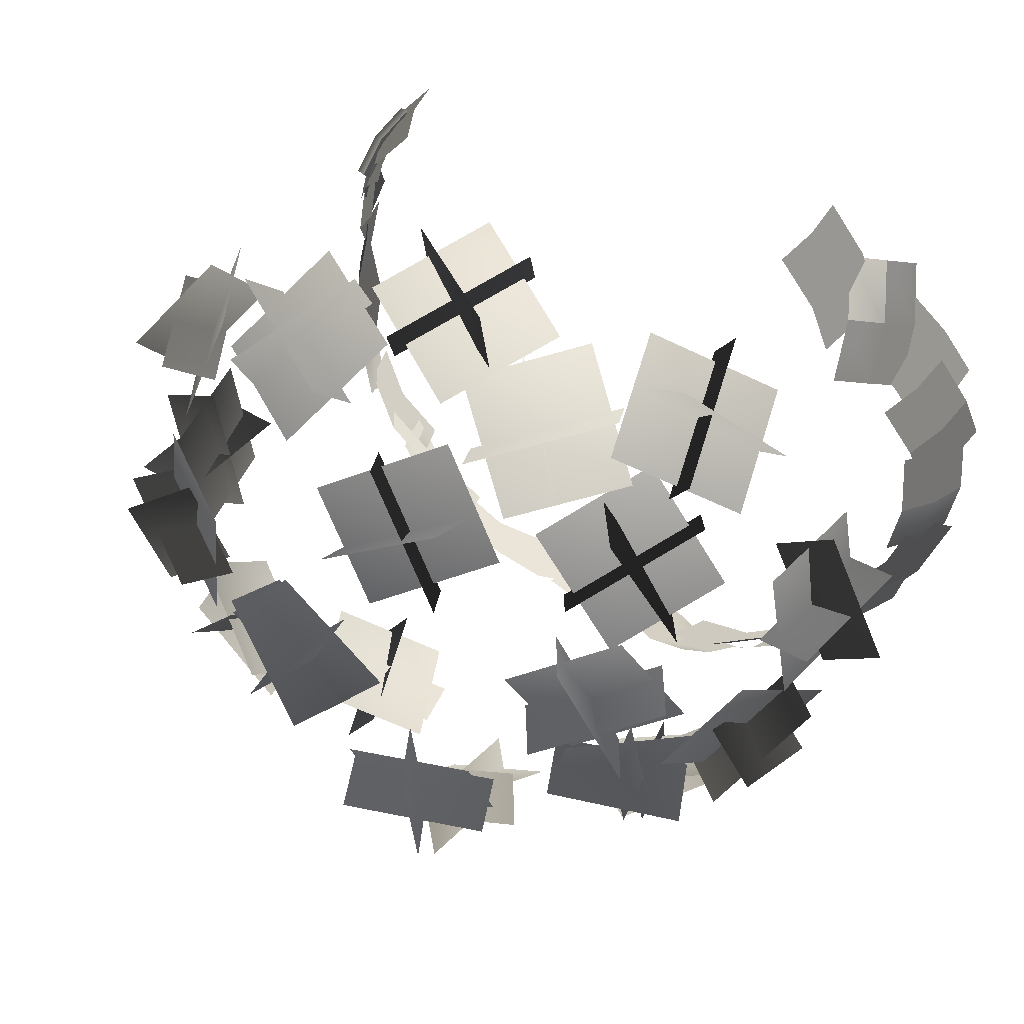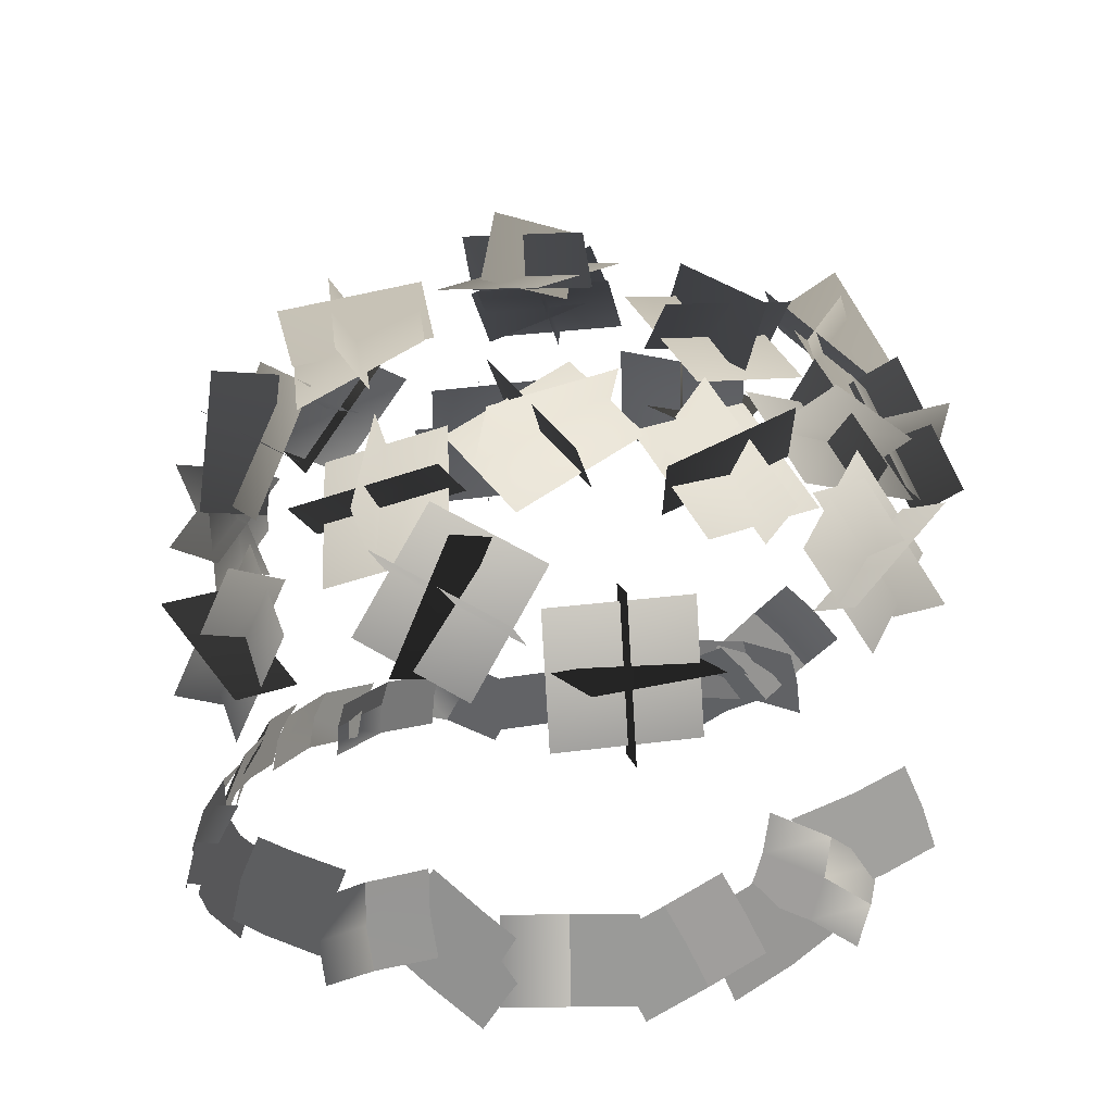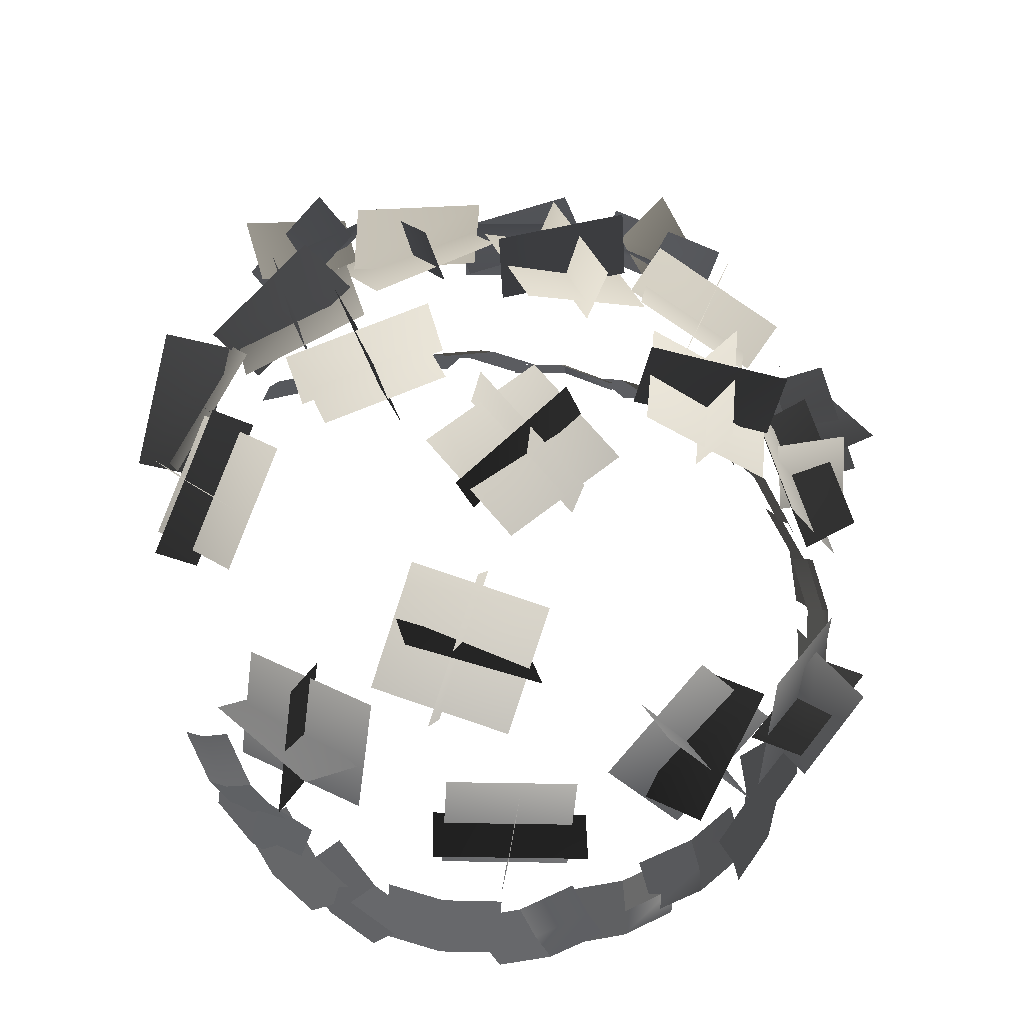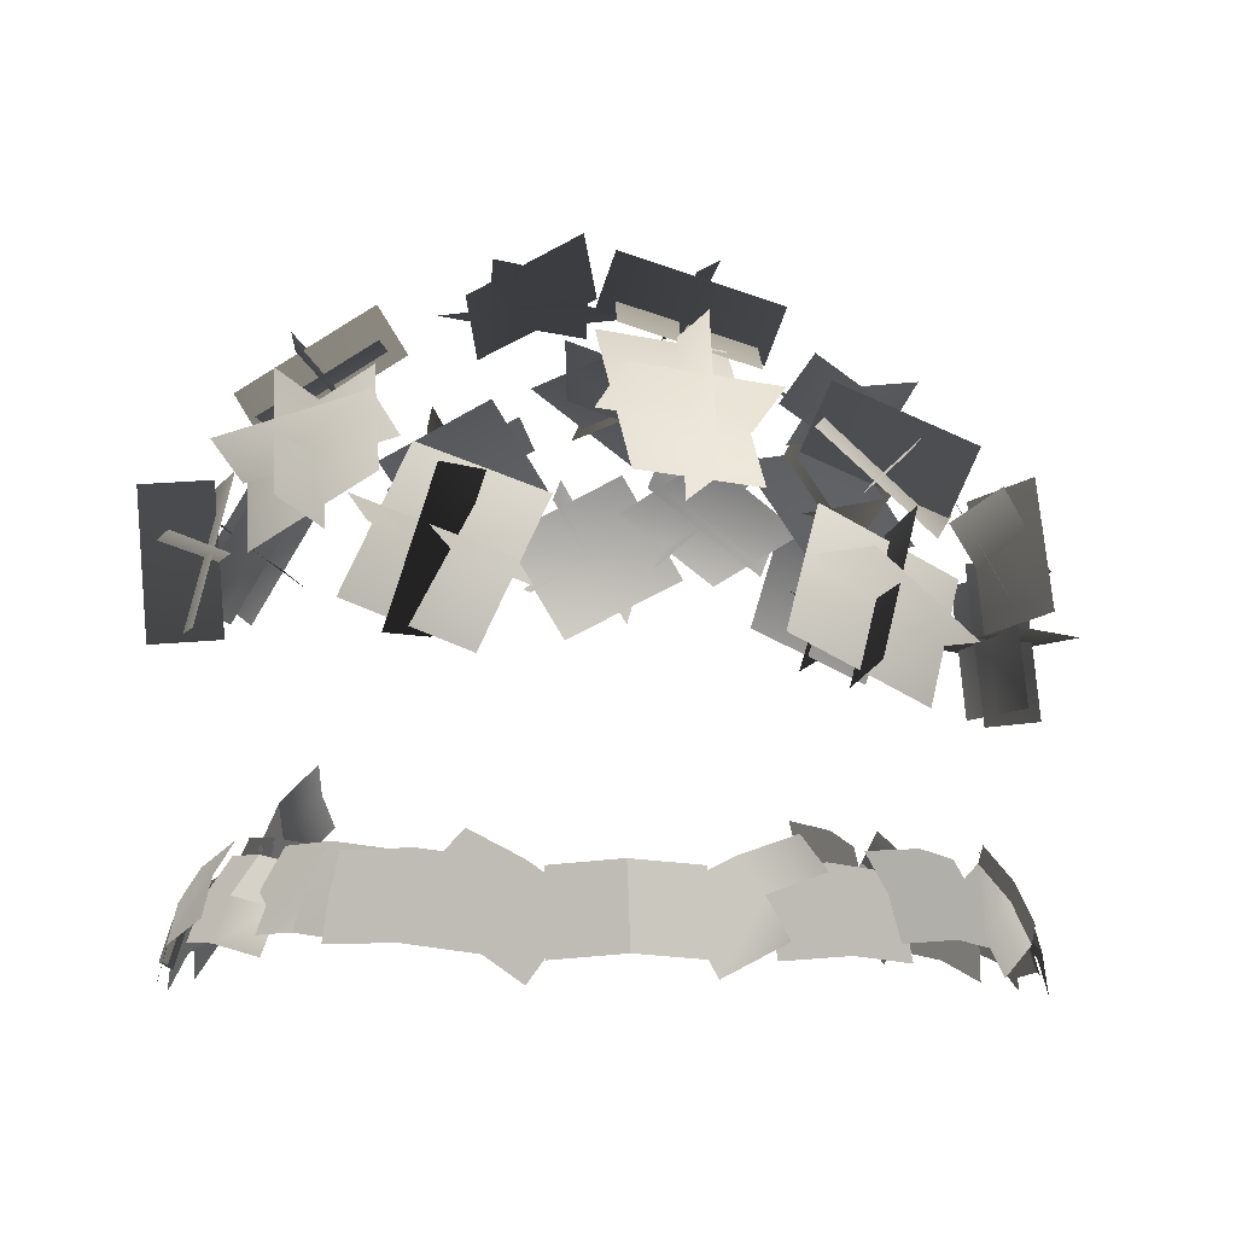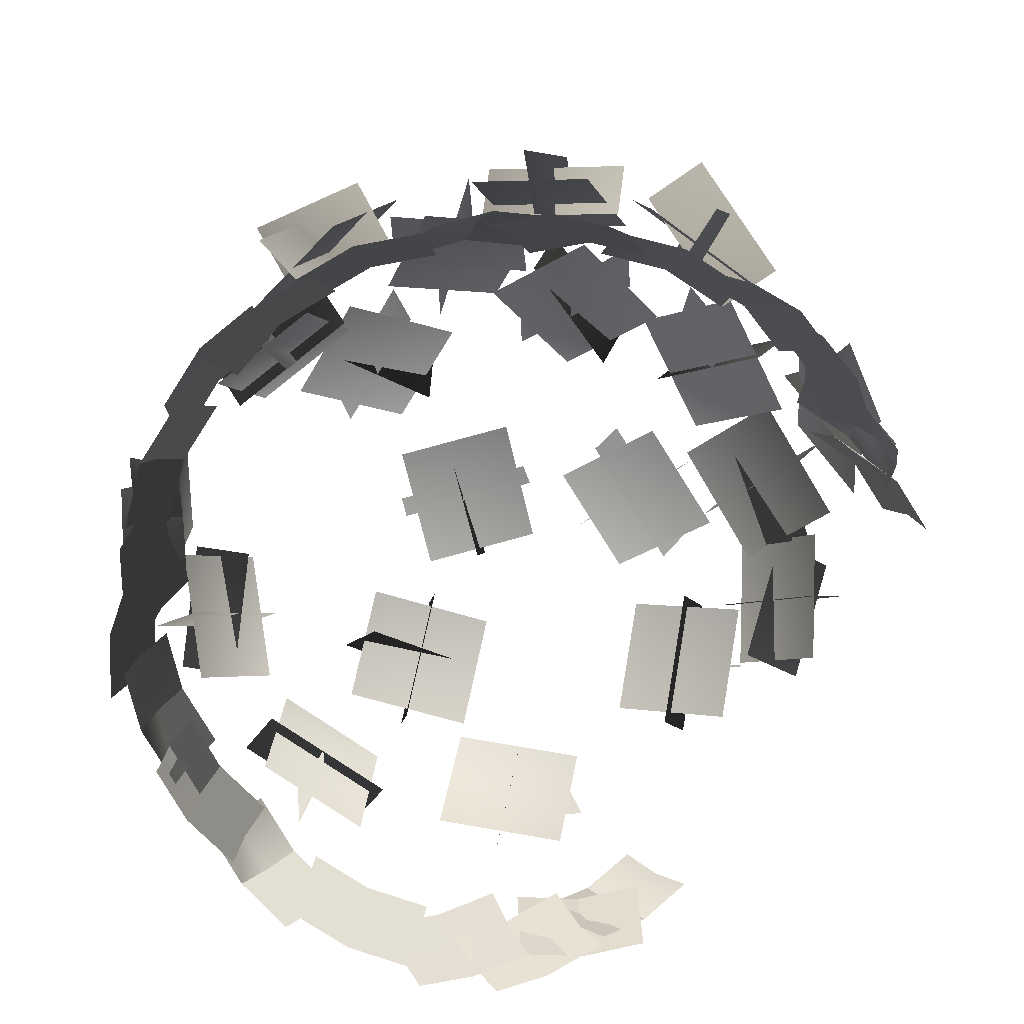
<metadata>
{"format":"obj","ext":"obj","renderer":"f3d","projection":"perspective","resolution":1024,"background":"white","views":[{"elev":39.6,"azim":-147.2,"up":"+Z"},{"elev":14.8,"azim":-94.3,"up":"+Y"},{"elev":61.8,"azim":98.0,"up":"+Y"},{"elev":-8.9,"azim":172.1,"up":"+Y"},{"elev":-74.2,"azim":-117.7,"up":"+Y"}]}
</metadata>
<code>
g default
v 7.887 13.57 4.328
v 8.784 12.93 3.244
v 9.201 12.05 2.038
v 7.801 14.38 3.742
v 8.698 13.73 2.658
v 9.116 12.85 1.452
v 7.477 15.07 3.096
v 8.374 14.42 2.011
v 8.792 13.55 0.8056
v 6.379 13.73 6.746
v 7.426 13.81 5.606
v 8.042 13.7 4.189
v 6.204 14.71 6.62
v 7.25 14.79 5.48
v 7.866 14.68 4.063
v 5.814 15.59 6.356
v 6.86 15.67 5.216
v 7.476 15.56 3.799
v 5.4 16.13 7.557
v 6.331 15.12 6.842
v 6.794 14.01 5.865
v 5.748 16.84 6.948
v 6.679 15.83 6.234
v 7.142 14.72 5.257
v 5.863 17.51 6.21
v 6.794 16.5 5.495
v 7.257 15.39 4.518
v 7.025 13.98 5.88
v 8.056 13.29 4.953
v 8.623 12.39 3.825
v 7.076 14.79 5.294
v 8.107 14.09 4.367
v 8.675 13.2 3.239
v 6.896 15.49 4.608
v 7.927 14.8 3.681
v 8.495 13.9 2.553
v -7.268 12.16 -6.109
v -8.133 12.87 -5.035
v -8.62 13.34 -3.644
v -6.799 13.03 -6.269
v -7.664 13.74 -5.195
v -8.151 14.21 -3.804
v -6.142 13.79 -6.27
v -7.007 14.49 -5.197
v -7.494 14.97 -3.805
v -7.732 13.41 -4.939
v -8.677 12.76 -3.896
v -9.148 11.88 -2.71
v -7.673 14.22 -4.349
v -8.618 13.57 -3.306
v -9.089 12.69 -2.121
v -7.378 14.91 -3.689
v -8.323 14.26 -2.646
v -8.795 13.38 -1.46
v 4.78 13.42 -7.608
v 3.745 12.77 -8.562
v 2.563 11.9 -9.044
v 4.19 14.23 -7.554
v 3.155 13.58 -8.508
v 1.974 12.7 -8.99
v 3.527 14.92 -7.265
v 2.492 14.27 -8.219
v 1.311 13.39 -8.701
v 2.197 12.36 -9.153
v 0.6954 12.48 -9.513
v -0.844 12.37 -9.379
v 2.179 13.31 -8.858
v 0.6769 13.43 -9.217
v -0.8624 13.32 -9.083
v 2.142 14.15 -8.316
v 0.6399 14.27 -8.676
v -0.8995 14.16 -8.542
v 6.24 12.69 -7.675
v 4.852 12.69 -8.364
v 3.332 12.48 -8.571
v 6.098 13.65 -7.437
v 4.711 13.65 -8.126
v 3.19 13.44 -8.333
v 5.89 14.5 -6.958
v 4.503 14.51 -7.648
v 2.983 14.3 -7.854
v 7.597 12.94 -5.378
v 6.763 12.95 -6.684
v 5.574 12.72 -7.65
v 7.321 13.89 -5.224
v 6.487 13.9 -6.53
v 5.298 13.67 -7.496
v 6.868 14.72 -4.901
v 6.035 14.73 -6.207
v 4.845 14.5 -7.173
v -0.9363 12 -9.595
v -2.309 12.71 -9.472
v -3.649 13.18 -8.857
v -0.4959 12.87 -9.368
v -1.869 13.58 -9.246
v -3.209 14.05 -8.63
v -0.03888 13.62 -8.896
v -1.412 14.33 -8.774
v -2.752 14.81 -8.158
v 9.085 12.51 1.667
v 9.364 12.63 0.1476
v 9.148 12.52 -1.382
v 8.789 13.46 1.664
v 9.067 13.58 0.145
v 8.852 13.47 -1.385
v 8.247 14.3 1.656
v 8.525 14.42 0.137
v 8.309 14.31 -1.393
v 8.77 12.89 -3.279
v 8.263 12.82 -4.74
v 7.34 12.5 -5.944
v 8.429 13.83 -3.233
v 7.921 13.76 -4.695
v 6.999 13.44 -5.898
v 7.88 14.65 -3.059
v 7.373 14.58 -4.52
v 6.45 14.26 -5.724
v 9.358 12.15 -1.486
v 9.163 12.86 -2.851
v 8.476 13.33 -4.156
v 9.155 13.02 -1.034
v 8.96 13.73 -2.399
v 8.274 14.2 -3.704
v 8.708 13.78 -0.5525
v 8.513 14.48 -1.917
v 7.827 14.96 -3.222
v -2.104 12.36 -9.212
v -3.612 12.48 -8.878
v -4.937 12.37 -8.083
v -1.991 13.31 -8.938
v -3.499 13.43 -8.604
v -4.824 13.32 -7.809
v -1.788 14.15 -8.435
v -3.295 14.27 -8.101
v -4.621 14.16 -7.307
v -4.674 12.73 -8.27
v -5.975 12.85 -7.438
v -6.947 12.74 -6.237
v -4.474 13.69 -8.052
v -5.775 13.81 -7.22
v -6.747 13.7 -6.018
v -4.11 14.53 -7.649
v -5.411 14.65 -6.817
v -6.383 14.54 -5.616
v -9.153 12.35 2.779
v -8.575 12.9 4.107
v -7.55 13.21 5.226
v -9.028 13.26 2.377
v -8.449 13.81 3.705
v -7.425 14.12 4.823
v -8.681 14.05 1.871
v -8.102 14.6 3.198
v -7.078 14.91 4.317
v -8.152 14.39 3.165
v -8.085 13.74 4.57
v -7.581 12.86 5.743
v -7.694 15.19 3.54
v -7.627 14.55 4.946
v -7.124 13.67 6.119
v -7.019 15.88 3.8
v -6.952 15.24 5.206
v -6.449 14.36 6.379
v -9.495 12.09 0.7942
v -9.361 12.8 2.166
v -8.734 13.27 3.501
v -9.272 12.96 0.352
v -9.138 13.67 1.724
v -8.511 14.14 3.059
v -8.803 13.72 -0.109
v -8.67 14.42 1.263
v -8.043 14.9 2.598
v -6.943 13.72 5.036
v -6.697 14.21 6.483
v -5.945 14.56 7.793
v -6.889 14.67 4.727
v -6.643 15.16 6.174
v -5.891 15.51 7.484
v -6.583 15.54 4.35
v -6.337 16.04 5.798
v -5.585 16.38 7.108
v -9.08 12.34 -2.343
v -9.427 12.46 -0.838
v -9.28 12.35 0.7001
v -8.784 13.3 -2.327
v -9.131 13.42 -0.8221
v -8.984 13.31 0.7161
v -8.243 14.14 -2.294
v -8.589 14.26 -0.7896
v -8.443 14.15 0.7486
v -1.385 24.69 6.374
v -3.061 22.32 7.451
v -0.28 20.96 8.793
v 1.396 23.34 7.716
v 0.2741 24.1 6.678
v -0.04526 24.82 7.772
v -2.043 21.99 9.055
v -1.724 21.27 7.962
v -2.087 23.74 7.054
v -2.068 24.08 8.636
v 0.728 21.92 7.417
v 0.7468 22.26 8.999
v -1.782 24.09 4.863
v -2.301 25.22 5.375
v -5.25 23.34 6.559
v -4.731 22.2 6.047
v -4.124 24.08 4.268
v -4.613 25.06 5.464
v -2.173 22.39 6.44
v -2.662 23.37 7.636
v -3.013 24.61 3.677
v -5.488 23.03 4.67
v -3.818 22.18 7.474
v -1.344 23.76 6.481
v -5.788 19.99 6.679
v -6.56 20.48 7.669
v -7.198 23.52 5.665
v -6.426 23.02 4.675
v -5.181 22.31 6.915
v -6.577 22.79 7.58
v -6.887 20.47 4.664
v -8.283 20.95 5.33
v -4.754 21.17 7.529
v -5.29 23.72 5.848
v -7.813 22.14 4.26
v -7.278 19.6 5.942
v -5.028 23.54 4.351
v -5.99 24.84 4.34
v -6.319 22.56 1.392
v -7.281 23.86 1.382
v -6.712 21.96 3.626
v -7.378 22.99 4.191
v -5.173 25.38 2.439
v -4.507 24.35 1.874
v -5.669 22.5 4.972
v -3.819 24.51 3.503
v -5.799 24.34 0.7782
v -7.648 22.33 2.248
v -9.256 19.94 -1.252
v -10.7 19.86 -0.5156
v -7.719 19.91 1.749
v -9.159 19.84 2.486
v -8.293 21.6 0.218
v -9.629 21.75 0.2988
v -10.05 18.09 0.4866
v -8.714 17.93 0.4059
v -8.902 21.24 -1.426
v -9.255 18.17 -1.268
v -8.744 18.28 2.063
v -8.39 21.35 1.905
v -7.672 22.49 -2.369
v -8.917 22.88 -3.327
v -7.653 19.38 -3.662
v -8.898 19.77 -4.621
v -8.521 20.33 -1.702
v -9.594 21.06 -2.067
v -7.75 22.29 -5.021
v -6.676 21.57 -4.655
v -8.145 22 -1.187
v -6.597 23.04 -3.665
v -7.508 20.28 -5.388
v -9.055 19.25 -2.91
v -5.769 23.74 -2.639
v -6.625 25.09 -2.426
v -4.252 24.23 0.3328
v -5.109 25.58 0.5458
v -3.653 24.64 -1.897
v -4.388 25.69 -2.306
v -7.342 24.31 -0.5706
v -6.607 23.25 -0.1612
v -4.604 24.03 -3.284
v -7.081 22.87 -1.828
v -6.071 24.31 1.046
v -3.593 25.48 -0.4103
v -6.599 21.61 -4.907
v -7.201 23.05 -5.354
v -3.599 23.05 -4.343
v -4.202 24.49 -4.791
v -4.515 21.82 -6.115
v -5.391 22.63 -6.741
v -6.592 23.85 -3.468
v -5.716 23.04 -2.842
v -6.089 20.98 -5.999
v -7.097 22 -3.253
v -4.598 24.27 -3.183
v -3.59 23.24 -5.929
v -4.8 20.86 -6.842
v -5.178 21.26 -8.072
v -4.118 18 -9.456
v -3.74 17.6 -8.225
v -3.04 20.16 -8.345
v -3.955 20.12 -9.68
v -5.494 18.63 -6.614
v -6.409 18.59 -7.949
v -3.282 21.32 -7.666
v -2.393 18.59 -8.827
v -5.387 17.27 -8.013
v -6.276 20 -6.852
v -1.74 24.65 -6.235
v 1.098 24.69 -7.484
v 0.5569 21.64 -8.814
v -2.281 21.6 -7.565
v -2.209 22.95 -6.522
v -2.686 23.63 -7.585
v 0.6959 23.68 -9.073
v 1.173 23 -8.01
v -0.601 24.7 -6.985
v -0.9899 24.88 -8.546
v -0.7175 21.35 -7.361
v -1.106 21.53 -8.922
v 3.303 21.6 -8.575
v 4.312 21.48 -9.837
v 4.242 18.53 -7.532
v 5.25 18.41 -8.794
v 2.408 19.36 -8.739
v 2.863 19.67 -9.969
v 5.918 21.11 -8.471
v 5.462 20.8 -7.241
v 2.079 21.1 -8.924
v 4.642 22.32 -7.668
v 6.056 19.26 -7.6
v 3.494 18.04 -8.857
v -0.8046 24.92 -6.673
v -1.514 26.34 -6.966
v -0.8513 25.57 -3.365
v -1.561 27 -3.659
v 0.7793 25.74 -5.043
v 0.4421 26.8 -5.807
v -3.106 25.78 -5.654
v -2.769 24.72 -4.891
v 0.5506 25.07 -6.686
v -2.427 24.21 -6.558
v -2.77 25.85 -3.627
v 0.2075 26.7 -3.755
v 0.3604 26.74 -2.206
v 0.6065 28.3 -1.852
v 2.729 25.86 0.02646
v 2.975 27.42 0.3808
v 2.695 26.12 -2.304
v 2.648 27.45 -2.545
v 0.2111 27.86 0.2028
v 0.2581 26.53 0.4433
v 1.185 26.37 -3.229
v -0.8597 26.72 -0.9237
v 1.673 26.91 1.294
v 3.718 26.56 -1.011
v 7.836 21.96 -4.825
v 8.501 22.57 -6.17
v 4.772 22.78 -5.968
v 5.437 23.39 -7.314
v 6.274 23.77 -4.462
v 7.279 24.28 -5.198
v 7.265 21.26 -7.328
v 6.26 20.75 -6.591
v 7.748 22.94 -3.879
v 7.736 20.4 -5.666
v 5.277 21.74 -7.547
v 5.289 24.28 -5.76
v 8.41 22.61 -1.896
v 10.02 22.48 -1.846
v 8.132 19.26 -1.66
v 9.745 19.13 -1.61
v 8.046 20.79 -3.438
v 9.309 21.21 -3.648
v 9.844 21.42 0.002607
v 8.581 21 0.2123
v 7.99 22.56 -3.193
v 8.439 22.74 -0.1303
v 9.231 19.46 -0.05514
v 8.783 19.28 -3.118
v 4.291 25.78 -0.5489
v 4.984 26.93 -0.4262
v 8.051 25 0.3057
v 7.358 23.85 0.1829
v 5.686 25.52 1.408
v 6.804 26.6 0.9738
v 5.663 24.29 -1.732
v 6.781 25.37 -2.166
v 4.442 26.04 1.213
v 7.015 24.43 1.827
v 7.591 24.09 -1.478
v 5.018 25.7 -2.092
v 8.175 22.3 2.087
v 9.08 23.19 3.09
v 6.212 21.38 4.671
v 7.116 22.28 5.675
v 7.998 20.37 3.536
v 9.115 21.02 3.914
v 7.315 24.24 3.685
v 6.197 23.59 3.308
v 8.683 21.03 2.022
v 7.172 23.74 1.831
v 6.008 23.31 4.966
v 7.518 20.61 5.158
v 4.596 24.72 5.647
v 1.957 26.14 4.844
v 0.2852 24.33 7.147
v 2.924 22.91 7.95
v 3.452 25.45 5.497
v 3.228 26.37 6.805
v 1.681 22.97 6.95
v 1.457 23.9 8.258
v 3.971 23.42 6.7
v 4.262 24.43 7.536
v 1.117 26.12 6.579
v 0.8258 25.1 5.743
v -1.76 25.39 1.464
v -2.341 26.53 1.895
v -0.5007 26.26 5.088
v 0.08032 25.12 4.657
v -2.418 24.99 3.754
v -2.432 26.54 4.212
v 0.4889 25.5 2.121
v 0.4746 27.05 2.58
v -3.067 24.86 2.561
v -1.523 24.63 5.24
v 1.131 26.17 3.84
v -0.4131 26.4 1.161
g Outhouse_leaves_broken:polySurface29
f 1 2 5 4
f 2 3 6 5
f 4 5 8 7
f 5 6 9 8
f 10 11 14 13
f 11 12 15 14
f 13 14 17 16
f 14 15 18 17
f 19 20 23 22
f 20 21 24 23
f 22 23 26 25
f 23 24 27 26
f 28 29 32 31
f 29 30 33 32
f 31 32 35 34
f 32 33 36 35
f 37 38 41 40
f 38 39 42 41
f 40 41 44 43
f 41 42 45 44
f 46 47 50 49
f 47 48 51 50
f 49 50 53 52
f 50 51 54 53
f 55 56 59 58
f 56 57 60 59
f 58 59 62 61
f 59 60 63 62
f 64 65 68 67
f 65 66 69 68
f 67 68 71 70
f 68 69 72 71
f 73 74 77 76
f 74 75 78 77
f 76 77 80 79
f 77 78 81 80
f 82 83 86 85
f 83 84 87 86
f 85 86 89 88
f 86 87 90 89
f 91 92 95 94
f 92 93 96 95
f 94 95 98 97
f 95 96 99 98
f 100 101 104 103
f 101 102 105 104
f 103 104 107 106
f 104 105 108 107
f 109 110 113 112
f 110 111 114 113
f 112 113 116 115
f 113 114 117 116
f 118 119 122 121
f 119 120 123 122
f 121 122 125 124
f 122 123 126 125
f 127 128 131 130
f 128 129 132 131
f 130 131 134 133
f 131 132 135 134
f 136 137 140 139
f 137 138 141 140
f 139 140 143 142
f 140 141 144 143
f 145 146 149 148
f 146 147 150 149
f 148 149 152 151
f 149 150 153 152
f 154 155 158 157
f 155 156 159 158
f 157 158 161 160
f 158 159 162 161
f 163 164 167 166
f 164 165 168 167
f 166 167 170 169
f 167 168 171 170
f 172 173 176 175
f 173 174 177 176
f 175 176 179 178
f 176 177 180 179
f 181 182 185 184
f 182 183 186 185
f 184 185 188 187
f 185 186 189 188
f 191 192 193 190
f 196 197 194 195
f 198 200 201 199
f 204 205 202 203
f 206 208 209 207
f 211 212 213 210
f 216 217 214 215
f 218 220 221 219
f 223 224 225 222
f 226 228 229 227
f 232 233 230 231
f 235 236 237 234
f 238 240 241 239
f 244 245 242 243
f 247 248 249 246
f 250 252 253 251
f 256 257 254 255
f 259 260 261 258
f 262 264 265 263
f 268 269 266 267
f 271 272 273 270
f 274 276 277 275
f 280 281 278 279
f 283 284 285 282
f 288 289 286 287
f 290 292 293 291
f 295 296 297 294
f 299 300 301 298
f 304 305 302 303
f 306 308 309 307
f 310 312 313 311
f 316 317 314 315
f 319 320 321 318
f 322 324 325 323
f 328 329 326 327
f 331 332 333 330
f 334 336 337 335
f 340 341 338 339
f 343 344 345 342
f 346 348 349 347
f 352 353 350 351
f 355 356 357 354
f 358 360 361 359
f 364 365 362 363
f 367 368 369 366
f 372 373 370 371
f 374 376 377 375
f 379 380 381 378
f 382 384 385 383
f 388 389 386 387
f 391 392 393 390
f 395 396 397 394
f 398 400 401 399
f 404 405 402 403
f 408 409 406 407
f 410 412 413 411
f 415 416 417 414

</code>
